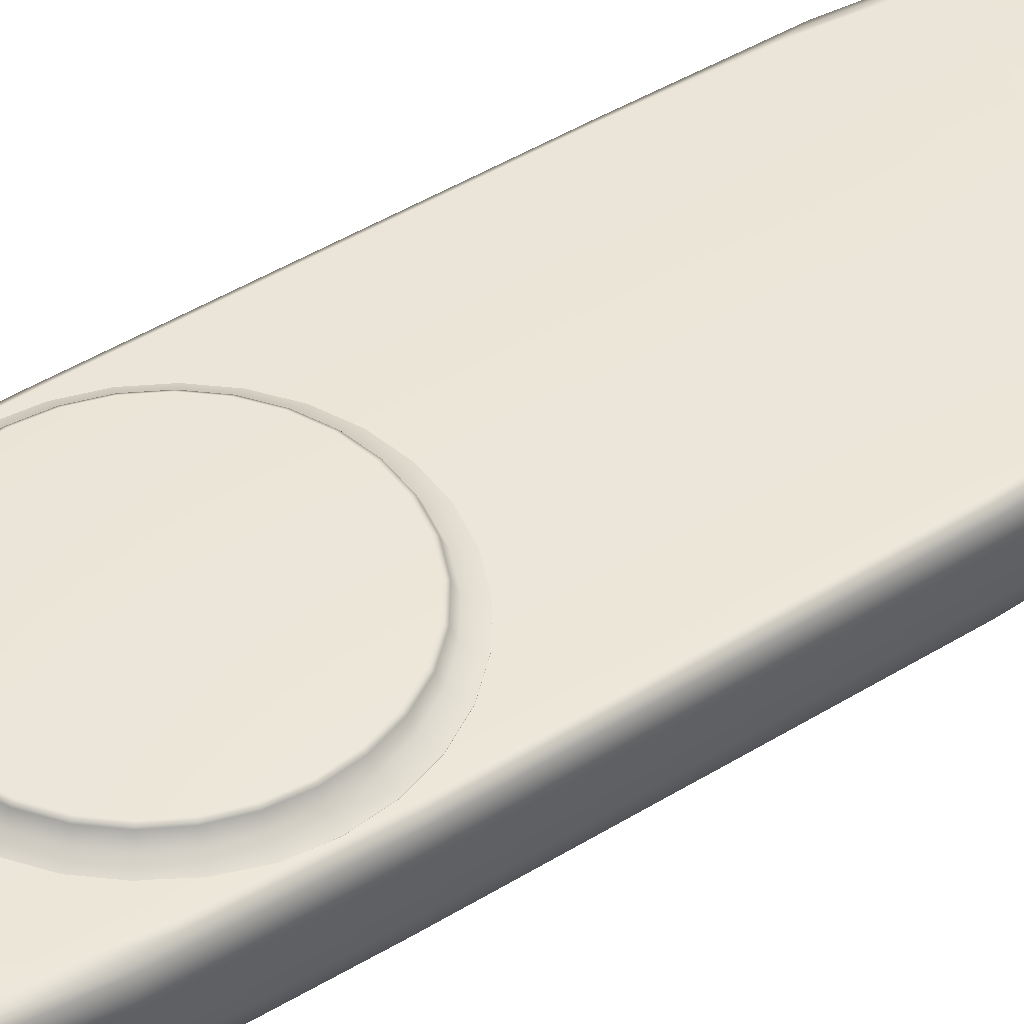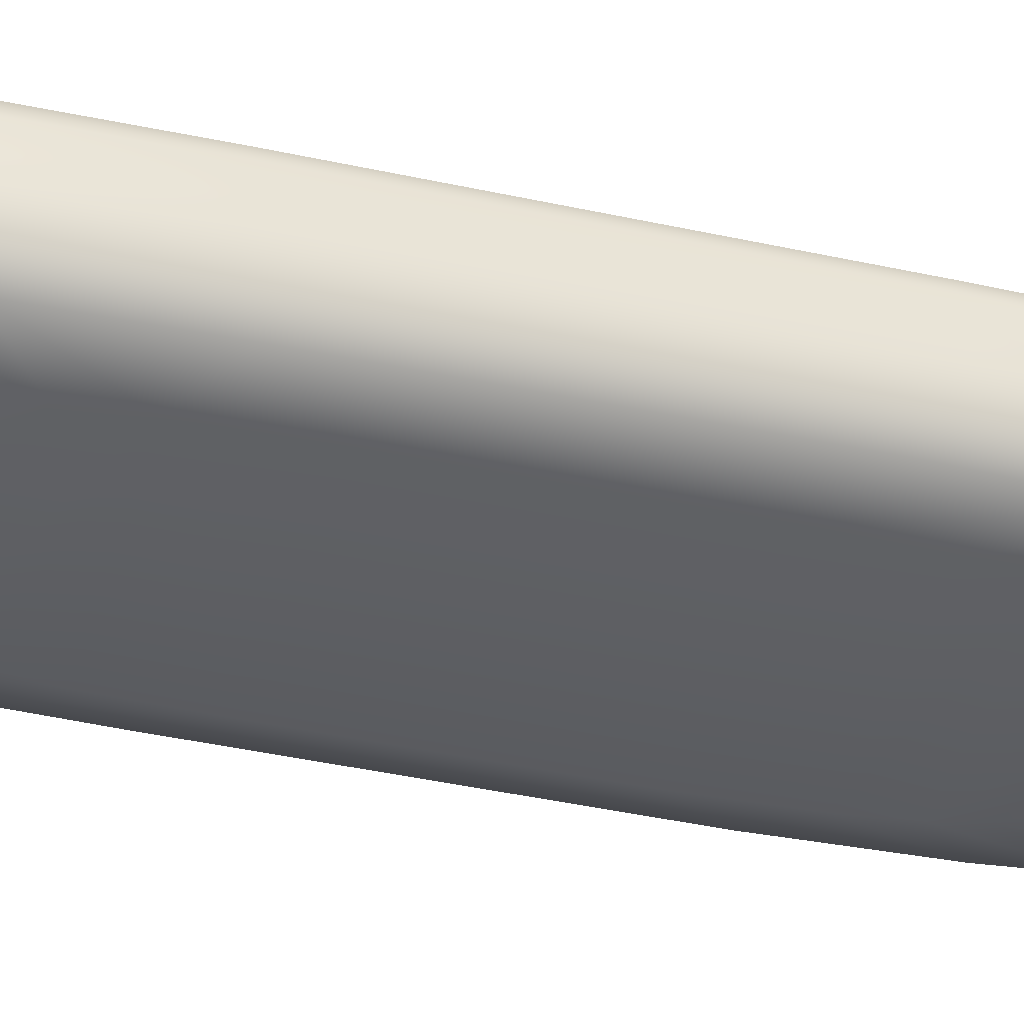
<metadata>
{"format":"obj","ext":"obj","renderer":"f3d","projection":"perspective","resolution":1024,"background":"white","views":[{"elev":46.8,"azim":-125.1,"up":"+Y"},{"elev":-40.1,"azim":-105.2,"up":"+Y"}]}
</metadata>
<code>
o default
v 1.644 0.578 -2.6
v 1.533 0.578 -2.942
v 1.353 0.578 -3.253
v 1.113 0.578 -3.52
v 0.822 0.578 -3.731
v 0.4939 0.578 -3.877
v 0.1425 0.578 -3.952
v -0.2167 0.578 -3.952
v -0.5681 0.578 -3.877
v -0.8962 0.578 -3.731
v -1.187 0.578 -3.52
v -1.427 0.578 -3.253
v -1.607 0.578 -2.942
v -1.718 0.578 -2.6
v -1.755 0.578 -2.243
v -1.718 0.578 -1.886
v -1.607 0.578 -1.544
v -1.427 0.578 -1.233
v -1.187 0.578 -0.966
v -0.8962 0.578 -0.7549
v -0.5681 0.578 -0.6088
v -0.2167 0.578 -0.5341
v 0.1425 0.578 -0.5341
v 0.4939 0.578 -0.6088
v 0.822 0.578 -0.7549
v 1.113 0.578 -0.966
v 1.353 0.578 -1.233
v 1.533 0.578 -1.544
v 1.644 0.578 -1.886
v 1.681 0.578 -2.243
v 1.644 0.5895 -2.6
v 1.533 0.5895 -2.942
v 1.353 0.5895 -3.253
v 1.113 0.5895 -3.52
v 0.822 0.5895 -3.731
v 0.4939 0.5895 -3.877
v 0.1425 0.5895 -3.952
v -0.2167 0.5895 -3.952
v -0.5681 0.5895 -3.877
v -0.8962 0.5895 -3.731
v -1.187 0.5895 -3.52
v -1.427 0.5895 -3.253
v -1.607 0.5895 -2.942
v -1.718 0.5895 -2.6
v -1.755 0.5895 -2.243
v -1.718 0.5895 -1.886
v -1.607 0.5895 -1.544
v -1.427 0.5895 -1.233
v -1.187 0.5895 -0.966
v -0.8962 0.5895 -0.7549
v -0.5681 0.5895 -0.6088
v -0.2167 0.5895 -0.5341
v 0.1425 0.5895 -0.5341
v 0.4939 0.5895 -0.6088
v 0.822 0.5895 -0.7549
v 1.113 0.5895 -0.966
v 1.353 0.5895 -1.233
v 1.533 0.5895 -1.544
v 1.644 0.5895 -1.886
v 1.681 0.5895 -2.243
v -1.461 0.6365 -1.609
v -1.562 0.6365 -1.919
v -1.596 0.6365 -2.243
v -1.562 0.6365 -2.567
v -1.461 0.6365 -2.877
v -1.298 0.6365 -3.159
v -1.08 0.6365 -3.402
v -0.8166 0.6365 -3.593
v -0.5189 0.6365 -3.726
v -0.2001 0.6365 -3.793
v 0.1259 0.6365 -3.793
v 0.4447 0.6365 -3.726
v 0.7424 0.6365 -3.593
v 1.006 0.6365 -3.402
v 1.224 0.6365 -3.159
v 1.387 0.6365 -2.877
v 1.488 0.6365 -2.567
v 1.522 0.6365 -2.243
v 1.488 0.6365 -1.919
v 1.387 0.6365 -1.609
v 1.224 0.6365 -1.327
v 1.006 0.6365 -1.084
v 0.7424 0.6365 -0.8928
v 0.4447 0.6365 -0.7602
v 0.1259 0.6365 -0.6924
v -0.2001 0.6365 -0.6924
v -0.5189 0.6365 -0.7602
v -0.8166 0.6365 -0.8928
v -1.08 0.6365 -1.084
v -1.298 0.6365 -1.327
v -0.03709 0.7821 -2.243
v 1.424 0.7821 -2.243
v 1.47 0.753 -2.243
v 1.393 0.7821 -2.547
v 1.437 0.753 -2.556
v 1.298 0.7821 -2.837
v 1.339 0.753 -2.856
v 1.145 0.7821 -3.102
v 1.182 0.753 -3.129
v 0.9409 0.7821 -3.329
v 0.971 0.753 -3.363
v 0.6937 0.7821 -3.509
v 0.7162 0.753 -3.548
v 0.4145 0.7821 -3.633
v 0.4285 0.753 -3.676
v 0.1157 0.7821 -3.697
v 0.1204 0.753 -3.741
v -0.1899 0.7821 -3.697
v -0.1946 0.753 -3.741
v -0.4887 0.7821 -3.633
v -0.5027 0.753 -3.676
v -0.7679 0.7821 -3.509
v -0.7904 0.753 -3.548
v -1.015 0.7821 -3.329
v -1.045 0.753 -3.363
v -1.22 0.7821 -3.102
v -1.256 0.753 -3.129
v -1.372 0.7821 -2.837
v -1.413 0.753 -2.856
v -1.467 0.7821 -2.547
v -1.511 0.753 -2.556
v -1.499 0.7821 -2.243
v -1.544 0.753 -2.243
v -1.467 0.7821 -1.939
v -1.511 0.753 -1.93
v -1.372 0.7821 -1.648
v -1.413 0.753 -1.63
v -1.22 0.7821 -1.384
v -1.256 0.753 -1.357
v -1.015 0.7821 -1.157
v -1.045 0.753 -1.123
v -0.7679 0.7821 -0.9772
v -0.7904 0.753 -0.9382
v -0.4887 0.7821 -0.8529
v -0.5027 0.753 -0.8101
v -0.1899 0.7821 -0.7894
v -0.1946 0.753 -0.7446
v 0.1157 0.7821 -0.7894
v 0.1204 0.753 -0.7446
v 0.4145 0.7821 -0.8529
v 0.4285 0.753 -0.8101
v 0.6937 0.7821 -0.9772
v 0.7162 0.753 -0.9382
v 0.9409 0.7821 -1.157
v 0.971 0.753 -1.123
v 1.145 0.7821 -1.384
v 1.182 0.753 -1.357
v 1.298 0.7821 -1.648
v 1.339 0.753 -1.63
v 1.393 0.7821 -1.939
v 1.437 0.753 -1.93
v 1.886 -0.1213 -3.533
v 1.79 -0.1213 -4.408
v 1.632 -0.1213 -5.006
v 1.418 -0.1213 -5.346
v 1.157 -0.1213 -5.602
v 0.8554 -0.1213 -5.788
v 0.5252 -0.1213 -5.916
v 0.1771 -0.1213 -5.981
v -0.1771 -0.1213 -5.981
v -0.5252 -0.1213 -5.916
v -0.8554 -0.1213 -5.788
v -1.157 -0.1213 -5.602
v -1.418 -0.1213 -5.346
v -1.632 -0.1213 -5.006
v -1.79 -0.1213 -4.408
v -1.886 -0.1213 -3.533
v -1.919 -0.1213 1.95
v -1.886 -0.1213 3.514
v -1.79 -0.1213 4.403
v -1.632 -0.1213 5.028
v -1.418 -0.1213 5.363
v -1.157 -0.1213 5.602
v -0.8554 -0.1213 5.788
v -0.5252 -0.1213 5.916
v -0.1771 -0.1213 5.981
v 0.1771 -0.1213 5.981
v 0.5252 -0.1213 5.916
v 0.8554 -0.1213 5.788
v 1.157 -0.1213 5.602
v 1.418 -0.1213 5.363
v 1.632 -0.1213 5.028
v 1.79 -0.1213 4.403
v 1.886 -0.1213 3.514
v 1.919 -0.1213 1.95
v -1.92 -0.1213 -1.947
v 1.92 -0.1213 -1.947
v 1.768 0.5805 -1.759
v 1.71 0.5955 -3.13
v 1.622 0.5955 -3.905
v 1.479 0.5955 -4.435
v 1.286 0.5955 -4.737
v 1.048 0.5955 -4.963
v 0.7754 0.5955 -5.128
v 0.476 0.5955 -5.241
v 0.1605 0.5955 -5.299
v -0.1605 0.5955 -5.299
v -0.476 0.5955 -5.241
v -0.7754 0.5955 -5.128
v -1.048 0.5955 -4.963
v -1.286 0.5955 -4.737
v -1.479 0.5955 -4.435
v -1.622 0.5955 -3.905
v -1.71 0.5955 -3.13
v -1.768 0.5805 -1.759
v -1.766 0.5806 1.761
v -1.71 0.5955 3.114
v -1.622 0.5955 3.901
v -1.479 0.5955 4.455
v -1.286 0.5955 4.752
v -1.048 0.5955 4.963
v -0.7754 0.5955 5.129
v -0.476 0.5955 5.242
v -0.1605 0.5955 5.3
v 0.1605 0.5955 5.3
v 0.476 0.5955 5.242
v 0.7754 0.5955 5.129
v 1.048 0.5955 4.963
v 1.286 0.5955 4.752
v 1.479 0.5955 4.455
v 1.622 0.5955 3.901
v 1.71 0.5955 3.114
v 1.766 0.5806 1.761
v -0.1728 -0.3867 -5.842
v -0.5126 -0.3867 -5.779
v 0.1728 -0.3867 -5.842
v 0.5126 -0.3867 -5.779
v 0.8348 -0.3867 -5.654
v 1.129 -0.3867 -5.472
v 1.384 -0.3867 -5.223
v 1.545 -0.3867 -4.89
v 1.694 -0.3867 -4.305
v 1.786 -0.4029 -3.451
v 1.818 -0.4029 -1.902
v 1.84 -0.4029 1.905
v 1.783 -0.4029 3.433
v 1.688 -0.4029 4.301
v 1.538 -0.4029 4.911
v 1.361 -0.4029 5.239
v 1.11 -0.4029 5.472
v 0.8348 -0.4029 5.654
v 0.5126 -0.4029 5.779
v 0.1728 -0.4029 5.843
v -0.1728 -0.4029 5.843
v -0.5126 -0.4029 5.779
v -0.8348 -0.4029 5.654
v -1.11 -0.4029 5.472
v -1.361 -0.4029 5.239
v -1.538 -0.4029 4.911
v -1.688 -0.4029 4.301
v -1.783 -0.4029 3.433
v -1.84 -0.4029 1.905
v -1.818 -0.4029 -1.902
v -1.786 -0.4029 -3.451
v -1.694 -0.3867 -4.305
v -1.545 -0.3867 -4.89
v -1.384 -0.3867 -5.223
v -1.129 -0.3867 -5.472
v -0.8348 -0.3867 -5.654
v -0.1564 -0.5827 -5.353
v -0.4639 -0.5827 -5.294
v 0.1564 -0.5827 -5.353
v 0.4639 -0.5827 -5.294
v 0.7556 -0.5827 -5.18
v 1.022 -0.5827 -5.013
v 1.253 -0.5827 -4.785
v 1.398 -0.5935 -4.48
v 1.534 -0.6097 -3.945
v 1.617 -0.6206 -3.162
v 1.646 -0.6206 -1.743
v 1.665 -0.6206 1.745
v 1.614 -0.6206 3.144
v 1.528 -0.6206 3.94
v 1.392 -0.6206 4.499
v 1.231 -0.6206 4.799
v 1.004 -0.6206 5.013
v 0.7556 -0.6206 5.18
v 0.4639 -0.6206 5.294
v 0.1564 -0.6206 5.352
v -0.1564 -0.6206 5.352
v -0.4639 -0.6206 5.294
v -0.7556 -0.6206 5.18
v -1.004 -0.6206 5.013
v -1.231 -0.6206 4.799
v -1.392 -0.6206 4.499
v -1.528 -0.6206 3.94
v -1.614 -0.6206 3.144
v -1.665 -0.6206 1.745
v -1.646 -0.6206 -1.743
v -1.617 -0.6206 -3.162
v -1.534 -0.6097 -3.945
v -1.398 -0.5935 -4.48
v -1.253 -0.5827 -4.785
v -1.022 -0.5827 -5.013
v -0.7556 -0.5827 -5.18
v -0.1117 -0.7821 -3.649
v -0.3314 -0.7821 -3.609
v 0.1117 -0.7821 -3.649
v 0.3314 -0.7821 -3.609
v 0.5398 -0.7821 -3.531
v 0.7298 -0.7821 -3.417
v 0.895 -0.7821 -3.262
v 0.999 -0.7821 -3.054
v 1.096 -0.7821 -2.689
v 1.155 -0.7821 -2.156
v 1.176 -0.7821 -1.189
v 1.19 -0.7821 1.188
v 1.153 -0.7821 2.142
v 1.092 -0.7821 2.684
v 0.9943 -0.7821 3.065
v 0.8798 -0.7821 3.27
v 0.7175 -0.7821 3.415
v 0.5398 -0.7821 3.529
v 0.3314 -0.7821 3.607
v 0.1117 -0.7821 3.647
v -0.1117 -0.7821 3.647
v -0.3314 -0.7821 3.607
v -0.5398 -0.7821 3.529
v -0.7175 -0.7821 3.415
v -0.8798 -0.7821 3.27
v -0.9943 -0.7821 3.065
v -1.092 -0.7821 2.684
v -1.153 -0.7821 2.142
v -1.19 -0.7821 1.188
v -1.176 -0.7821 -1.189
v -1.155 -0.7821 -2.156
v -1.096 -0.7821 -2.689
v -0.999 -0.7821 -3.054
v -0.895 -0.7821 -3.262
v -0.7298 -0.7821 -3.417
v -0.5398 -0.7821 -3.531
v 1.771 0.561 -3.27
v 1.844 0.5076 -3.436
v 1.886 0.3514 -3.533
v 1.7 0.5493 -4.138
v 1.756 0.5027 -4.307
v 1.79 0.3514 -4.408
v 1.571 0.5353 -4.78
v 1.61 0.4866 -4.926
v 1.632 0.3514 -5.006
v 1.379 0.5251 -5.168
v 1.406 0.472 -5.289
v 1.418 0.3514 -5.346
v 1.129 0.5209 -5.442
v 1.148 0.4662 -5.553
v 1.157 0.3514 -5.602
v 0.8372 0.5187 -5.638
v 0.85 0.4632 -5.744
v 0.8554 0.3514 -5.788
v 0.5146 0.5175 -5.77
v 0.5221 0.4616 -5.874
v 0.5252 0.3514 -5.916
v 0.1736 0.5169 -5.838
v 0.1761 0.4609 -5.94
v 0.1771 0.3514 -5.981
v -0.1736 0.5169 -5.838
v -0.1761 0.4609 -5.94
v -0.1771 0.3514 -5.981
v -0.5146 0.5175 -5.77
v -0.5221 0.4616 -5.874
v -0.5252 0.3514 -5.916
v -0.8372 0.5187 -5.638
v -0.85 0.4632 -5.744
v -0.8554 0.3514 -5.788
v -1.129 0.5209 -5.442
v -1.148 0.4662 -5.553
v -1.157 0.3514 -5.602
v -1.379 0.5251 -5.168
v -1.406 0.472 -5.289
v -1.418 0.3514 -5.346
v -1.571 0.5353 -4.78
v -1.61 0.4866 -4.926
v -1.632 0.3514 -5.006
v -1.7 0.5493 -4.138
v -1.756 0.5027 -4.307
v -1.79 0.3514 -4.408
v -1.771 0.561 -3.27
v -1.844 0.5076 -3.436
v -1.886 0.3514 -3.533
v -1.879 0.4906 -1.896
v -1.92 0.3514 -1.947
v -1.878 0.4906 1.899
v -1.919 0.3514 1.95
v -1.771 0.561 3.252
v -1.844 0.5073 3.417
v -1.886 0.3514 3.514
v -1.699 0.5497 4.132
v -1.756 0.5032 4.302
v -1.79 0.3514 4.403
v -1.571 0.5356 4.799
v -1.61 0.4873 4.946
v -1.632 0.3514 5.028
v -1.38 0.5247 5.187
v -1.406 0.4713 5.306
v -1.418 0.3514 5.363
v -1.13 0.5207 5.443
v -1.148 0.4658 5.553
v -1.157 0.3514 5.602
v -0.8372 0.5187 5.638
v -0.85 0.4632 5.744
v -0.8554 0.3514 5.788
v -0.5146 0.5175 5.77
v -0.5221 0.4616 5.874
v -0.5252 0.3514 5.916
v -0.1736 0.5169 5.838
v -0.1761 0.4609 5.94
v -0.1771 0.3514 5.981
v 0.1736 0.5169 5.838
v 0.1761 0.4609 5.94
v 0.1771 0.3514 5.981
v 0.5146 0.5175 5.77
v 0.5221 0.4616 5.874
v 0.5252 0.3514 5.916
v 0.8372 0.5187 5.638
v 0.85 0.4632 5.744
v 0.8554 0.3514 5.788
v 1.13 0.5207 5.443
v 1.148 0.4658 5.553
v 1.157 0.3514 5.602
v 1.38 0.5247 5.187
v 1.406 0.4713 5.306
v 1.418 0.3514 5.363
v 1.571 0.5356 4.799
v 1.61 0.4873 4.946
v 1.632 0.3514 5.028
v 1.699 0.5497 4.132
v 1.756 0.5032 4.302
v 1.79 0.3514 4.403
v 1.771 0.561 3.252
v 1.844 0.5073 3.417
v 1.886 0.3514 3.514
v 1.878 0.4906 1.899
v 1.919 0.3514 1.95
v 1.879 0.4906 -1.896
v 1.92 0.3514 -1.947
v 1.823 0.5356 -1.827
v 1.822 0.5356 1.83
v -1.823 0.5356 -1.827
v -1.822 0.5356 1.83
o ppcontroller_HB
f 1 2 32 31
f 2 3 33 32
f 3 4 34 33
f 4 5 35 34
f 5 6 36 35
f 6 7 37 36
f 7 8 38 37
f 8 9 39 38
f 9 10 40 39
f 10 11 41 40
f 11 12 42 41
f 12 13 43 42
f 13 14 44 43
f 14 15 45 44
f 15 16 46 45
f 16 17 47 46
f 17 18 48 47
f 18 19 49 48
f 19 20 50 49
f 20 21 51 50
f 21 22 52 51
f 22 23 53 52
f 23 24 54 53
f 24 25 55 54
f 25 26 56 55
f 26 27 57 56
f 27 28 58 57
f 28 29 59 58
f 29 30 60 59
f 30 1 31 60
f 122 124 91
f 60 31 77 78
f 31 32 76 77
f 32 33 75 76
f 33 34 74 75
f 34 35 73 74
f 35 36 72 73
f 36 37 71 72
f 37 38 70 71
f 38 39 69 70
f 39 40 68 69
f 40 41 67 68
f 41 42 66 67
f 42 43 65 66
f 43 44 64 65
f 44 45 63 64
f 45 46 62 63
f 46 47 61 62
f 47 48 90 61
f 48 49 89 90
f 49 50 88 89
f 50 51 87 88
f 51 52 86 87
f 52 53 85 86
f 53 54 84 85
f 54 55 83 84
f 55 56 82 83
f 56 57 81 82
f 57 58 80 81
f 58 59 79 80
f 59 60 78 79
f 62 61 127 125
f 63 62 125 123
f 64 63 123 121
f 65 64 121 119
f 66 65 119 117
f 67 66 117 115
f 68 67 115 113
f 69 68 113 111
f 70 69 111 109
f 71 70 109 107
f 72 71 107 105
f 73 72 105 103
f 74 73 103 101
f 75 74 101 99
f 76 75 99 97
f 77 76 97 95
f 78 77 95 93
f 79 78 93 151
f 80 79 151 149
f 81 80 149 147
f 82 81 147 145
f 83 82 145 143
f 84 83 143 141
f 85 84 141 139
f 86 85 139 137
f 87 86 137 135
f 88 87 135 133
f 89 88 133 131
f 90 89 131 129
f 61 90 129 127
f 92 94 91
f 91 94 96
f 91 96 98
f 91 98 100
f 91 100 102
f 91 102 104
f 91 104 106
f 91 106 108
f 91 108 110
f 91 110 112
f 91 112 114
f 91 114 116
f 91 116 118
f 91 118 120
f 91 120 122
f 124 126 91
f 126 128 91
f 128 130 91
f 130 132 91
f 132 134 91
f 134 136 91
f 136 138 91
f 138 140 91
f 140 142 91
f 142 144 91
f 144 146 91
f 146 148 91
f 148 150 91
f 150 92 91
f 93 92 150 151
f 92 93 95 94
f 94 95 97 96
f 96 97 99 98
f 98 99 101 100
f 100 101 103 102
f 102 103 105 104
f 104 105 107 106
f 106 107 109 108
f 108 109 111 110
f 110 111 113 112
f 112 113 115 114
f 114 115 117 116
f 116 117 119 118
f 118 119 121 120
f 120 121 123 122
f 122 123 125 124
f 124 125 127 126
f 126 127 129 128
f 128 129 131 130
f 130 131 133 132
f 132 133 135 134
f 134 135 137 136
f 136 137 139 138
f 138 139 141 140
f 140 141 143 142
f 142 143 145 144
f 144 145 147 146
f 146 147 149 148
f 148 149 151 150
f 152 153 337 334
f 153 154 340 337
f 154 155 343 340
f 155 156 346 343
f 156 157 349 346
f 157 158 352 349
f 158 159 355 352
f 159 160 358 355
f 160 161 361 358
f 161 162 364 361
f 162 163 367 364
f 163 164 370 367
f 164 165 373 370
f 165 166 376 373
f 166 167 379 376
f 167 186 381 379
f 168 169 386 383
f 169 170 389 386
f 170 171 392 389
f 171 172 395 392
f 172 173 398 395
f 173 174 401 398
f 174 175 404 401
f 175 176 407 404
f 176 177 410 407
f 177 178 413 410
f 178 179 416 413
f 179 180 419 416
f 180 181 422 419
f 181 182 425 422
f 182 183 428 425
f 183 184 431 428
f 184 185 433 431
f 187 152 334 435
f 302 303 301
f 301 303 300
f 299 303 327
f 299 300 303
f 327 298 299
f 298 328 296
f 317 309 310
f 316 310 311
f 316 311 315
f 312 313 314
f 312 314 315
f 311 312 315
f 320 321 319
f 319 321 318
f 322 317 318
f 322 309 317
f 310 316 317
f 328 330 331
f 330 328 329
f 298 327 328
f 328 331 297
f 328 297 296
f 304 305 326
f 306 307 324
f 322 323 308
f 324 325 306
f 326 303 304
f 308 309 322
f 318 321 322
f 323 324 307
f 305 306 326
f 307 308 323
f 326 327 303
f 325 326 306
f 186 168 383 381
f 185 187 435 433
f 338 341 192 191
f 341 344 193 192
f 344 347 194 193
f 347 350 195 194
f 350 353 196 195
f 353 356 197 196
f 356 359 198 197
f 359 362 199 198
f 362 365 200 199
f 365 368 201 200
f 368 371 202 201
f 371 374 203 202
f 390 393 210 209
f 393 396 211 210
f 396 399 212 211
f 399 402 213 212
f 402 405 214 213
f 405 408 215 214
f 408 411 216 215
f 411 414 217 216
f 414 417 218 217
f 417 420 219 218
f 420 423 220 219
f 423 426 221 220
f 161 160 224 225
f 160 159 226 224
f 159 158 227 226
f 158 157 228 227
f 157 156 229 228
f 156 155 230 229
f 155 154 231 230
f 154 153 232 231
f 153 152 233 232
f 152 187 234 233
f 187 185 235 234
f 185 184 236 235
f 184 183 237 236
f 183 182 238 237
f 182 181 239 238
f 181 180 240 239
f 180 179 241 240
f 179 178 242 241
f 178 177 243 242
f 177 176 244 243
f 176 175 245 244
f 175 174 246 245
f 174 173 247 246
f 173 172 248 247
f 172 171 249 248
f 171 170 250 249
f 170 169 251 250
f 169 168 252 251
f 168 186 253 252
f 186 167 254 253
f 167 166 255 254
f 166 165 256 255
f 165 164 257 256
f 164 163 258 257
f 163 162 259 258
f 162 161 225 259
f 225 224 260 261
f 224 226 262 260
f 226 227 263 262
f 227 228 264 263
f 228 229 265 264
f 229 230 266 265
f 230 231 267 266
f 231 232 268 267
f 232 233 269 268
f 233 234 270 269
f 234 235 271 270
f 235 236 272 271
f 236 237 273 272
f 237 238 274 273
f 238 239 275 274
f 239 240 276 275
f 240 241 277 276
f 241 242 278 277
f 242 243 279 278
f 243 244 280 279
f 244 245 281 280
f 245 246 282 281
f 246 247 283 282
f 247 248 284 283
f 248 249 285 284
f 249 250 286 285
f 250 251 287 286
f 251 252 288 287
f 252 253 289 288
f 253 254 290 289
f 254 255 291 290
f 255 256 292 291
f 256 257 293 292
f 257 258 294 293
f 258 259 295 294
f 259 225 261 295
f 261 260 296 297
f 260 262 298 296
f 262 263 299 298
f 263 264 300 299
f 264 265 301 300
f 265 266 302 301
f 266 267 303 302
f 267 268 304 303
f 268 269 305 304
f 269 270 306 305
f 270 271 307 306
f 271 272 308 307
f 272 273 309 308
f 273 274 310 309
f 274 275 311 310
f 275 276 312 311
f 276 277 313 312
f 277 278 314 313
f 278 279 315 314
f 279 280 316 315
f 280 281 317 316
f 281 282 318 317
f 282 283 319 318
f 283 284 320 319
f 284 285 321 320
f 285 286 322 321
f 286 287 323 322
f 287 288 324 323
f 288 289 325 324
f 289 290 326 325
f 290 291 327 326
f 291 292 328 327
f 292 293 329 328
f 293 294 330 329
f 294 295 331 330
f 295 261 297 331
f 338 339 342 341
f 339 340 343 342
f 341 342 345 344
f 342 343 346 345
f 344 345 348 347
f 345 346 349 348
f 347 348 351 350
f 348 349 352 351
f 350 351 354 353
f 351 352 355 354
f 353 354 357 356
f 354 355 358 357
f 356 357 360 359
f 357 358 361 360
f 359 360 363 362
f 360 361 364 363
f 362 363 366 365
f 363 364 367 366
f 365 366 369 368
f 366 367 370 369
f 368 369 372 371
f 369 370 373 372
f 371 372 375 374
f 372 373 376 375
f 390 391 394 393
f 391 392 395 394
f 393 394 397 396
f 394 395 398 397
f 396 397 400 399
f 397 398 401 400
f 399 400 403 402
f 400 401 404 403
f 402 403 406 405
f 403 404 407 406
f 405 406 409 408
f 406 407 410 409
f 408 409 412 411
f 409 410 413 412
f 411 412 415 414
f 412 413 416 415
f 414 415 418 417
f 415 416 419 418
f 417 418 421 420
f 418 419 422 421
f 420 421 424 423
f 421 422 425 424
f 423 424 427 426
f 424 425 428 427
f 332 189 188 436
f 332 335 190 189
f 335 338 191 190
f 221 426 429 222
f 435 334 333 434
f 434 333 332 436
f 335 332 333 336
f 336 333 334 337
f 338 335 336 339
f 339 336 337 340
f 426 427 430 429
f 427 428 431 430
f 429 430 432 437
f 430 431 433 432
f 437 436 188 223
f 434 432 433 435
f 429 437 223 222
f 436 437 432 434
f 203 374 377 204
f 384 207 206 439
f 384 387 208 207
f 387 390 209 208
f 374 375 378 377
f 375 376 379 378
f 377 378 380 438
f 378 379 381 380
f 439 438 380 382
f 382 380 381 383
f 384 439 382 385
f 385 382 383 386
f 387 384 385 388
f 388 385 386 389
f 390 387 388 391
f 391 388 389 392
f 210 220 209
f 219 220 210
f 221 208 209
f 210 211 213
f 212 213 211
f 209 220 221
f 214 210 213
f 219 210 215
f 215 210 214
f 216 217 219
f 217 218 219
f 216 219 215
f 221 222 208
f 208 222 207
f 222 223 207
f 207 223 206
f 223 188 206
f 206 188 205
f 188 189 205
f 205 189 204
f 189 190 204
f 204 190 203
f 190 191 203
f 203 191 202
f 198 199 202
f 202 191 192
f 193 196 192
f 195 193 194
f 196 197 192
f 195 196 193
f 202 192 197
f 198 202 197
f 199 200 202
f 200 201 202
f 438 439 206 205
f 377 438 205 204

</code>
